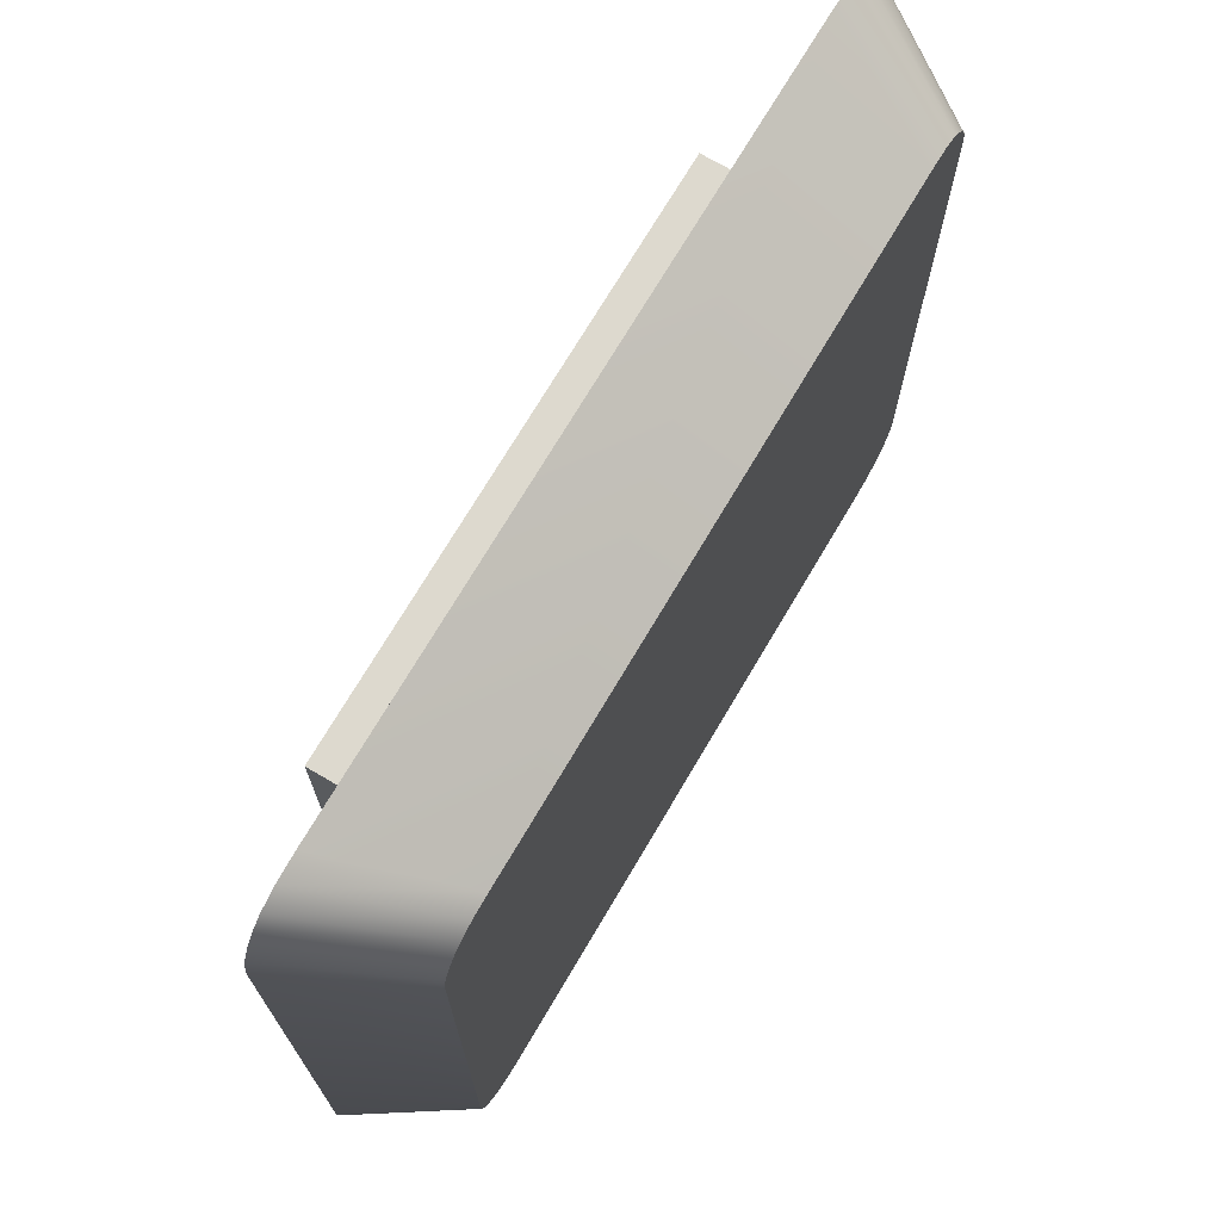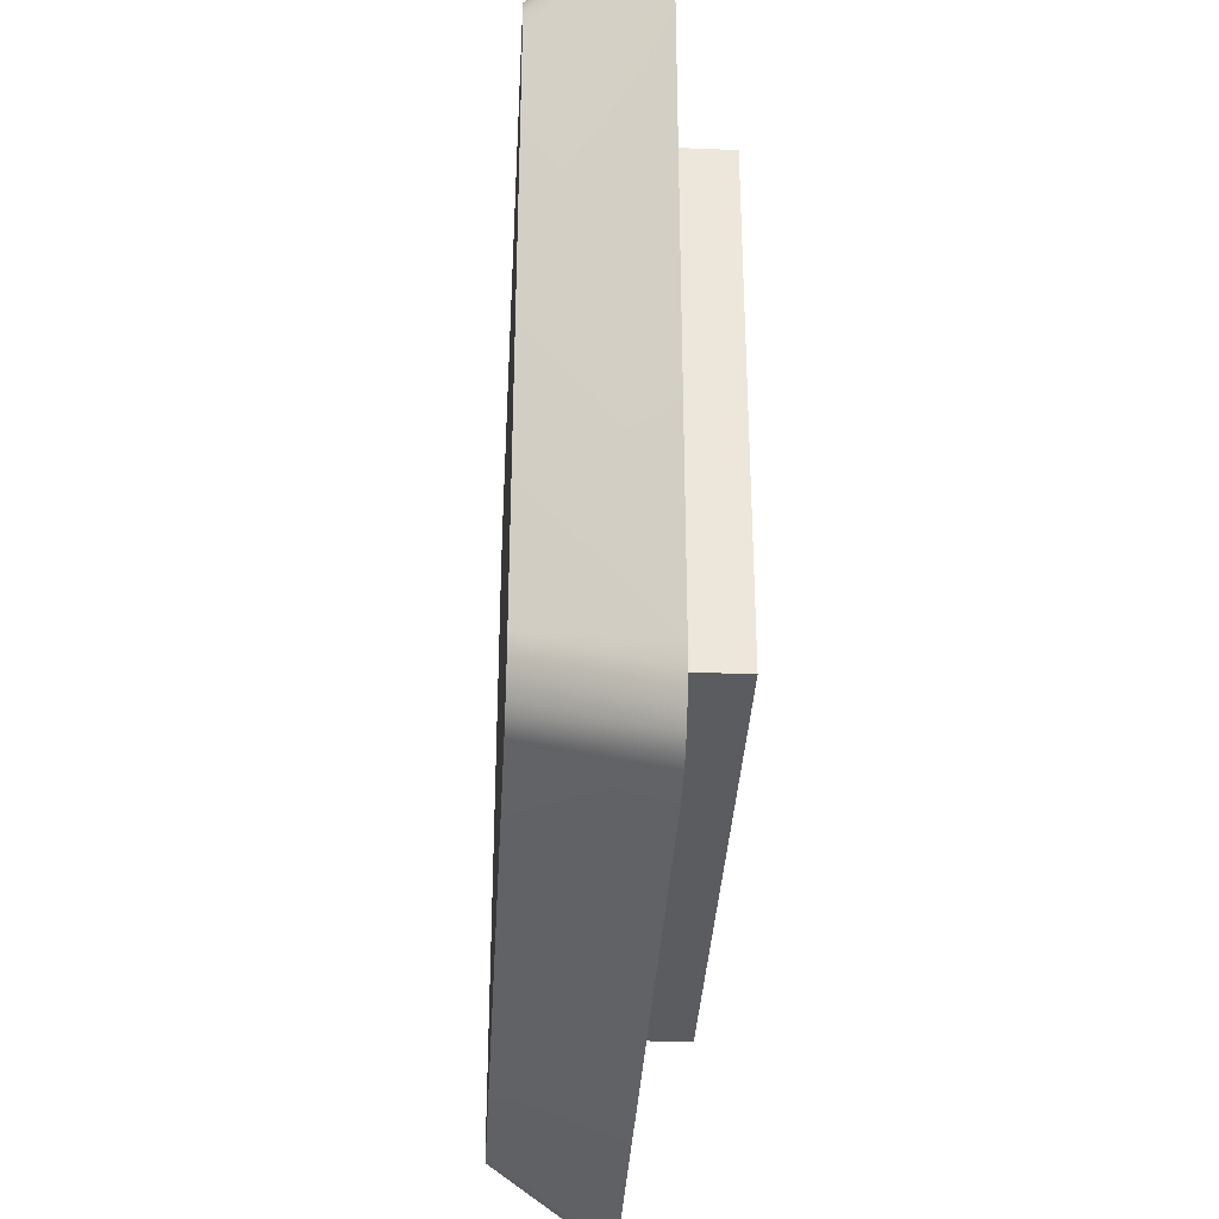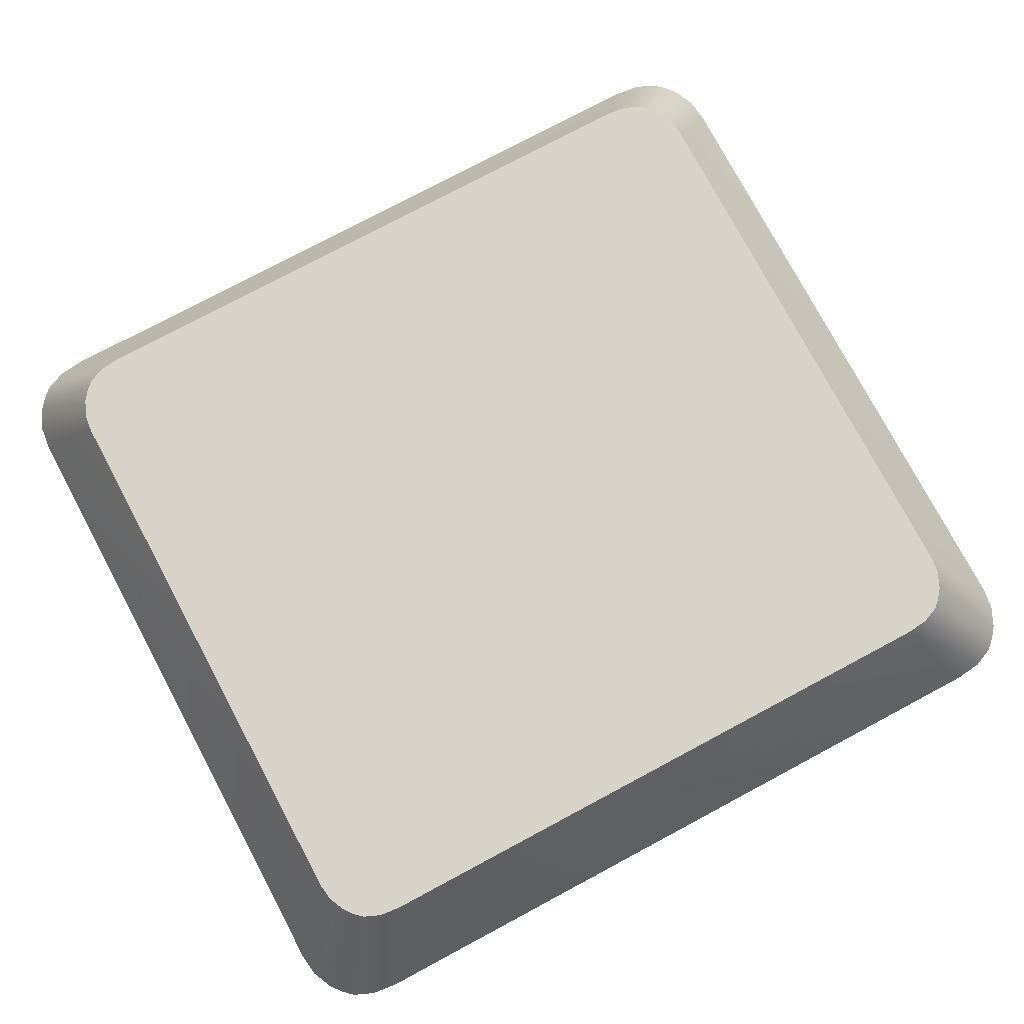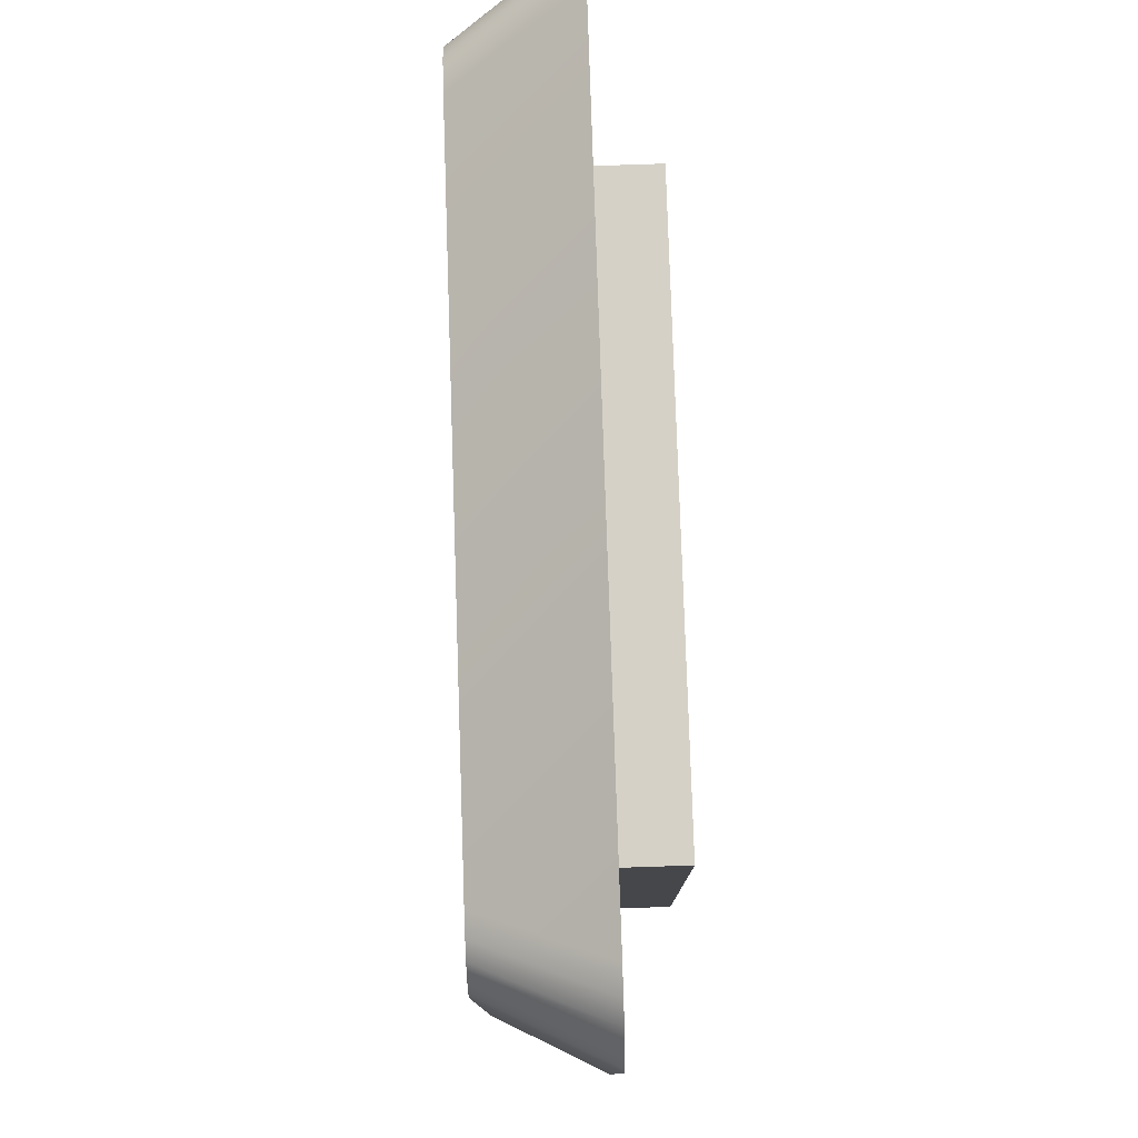
<metadata>
{"format":"obj","ext":"obj","renderer":"f3d","projection":"perspective","resolution":1024,"background":"white","views":[{"elev":71.8,"azim":120.5,"up":"+Z"},{"elev":-35.1,"azim":-93.1,"up":"+Z"},{"elev":77.1,"azim":-28.1,"up":"+Y"},{"elev":79.1,"azim":-91.9,"up":"+Z"}]}
</metadata>
<code>
o mesh10/mesh10-geometry#mesh10-geometry
v -0.08806 0.00592 0.2504
v -0.07154 0.00592 0.2418
v -0.01127 0.00592 0.2418
v -0.08806 0.00592 0.1799
v -0.01338 0.00592 0.2397
v -0.01127 -0.000647 0.2418
v 0.005257 0.00592 0.2504
v -0.08177 0.01796 0.2449
v -0.07154 0.00592 0.1886
v -0.01127 0.00592 0.1886
v -0.06942 0.00592 0.2397
v -0.07154 -0.000647 0.2418
v 0.004957 0.00592 0.2527
v 0.005257 0.00592 0.1799
v -0.08177 0.01796 0.1847
v -0.08152 0.01796 0.2468
v -0.07154 -0.000647 0.1886
v -0.01338 0.00592 0.1907
v -0.06942 -0.000647 0.2397
v -0.01338 -0.000647 0.2397
v -0.01127 -0.000647 0.1886
v -0.08776 0.00592 0.2527
v -0.00174 0.01796 0.2449
v -0.00174 0.01796 0.1847
v -0.07402 0.01796 0.1978
v -0.08776 0.00592 0.1776
v -0.06942 0.00592 0.1907
v -0.01338 -0.000647 0.1907
v -0.0868 0.00592 0.2549
v -0.001984 0.01796 0.2468
v -0.001984 0.01796 0.1829
v -0.05692 0.01796 0.198
v -0.07027 0.01796 0.1875
v -0.08152 0.01796 0.1829
v 0.004957 0.00592 0.1776
v -0.08074 0.01796 0.2485
v -0.06942 -0.000647 0.1907
v 0.003997 0.00592 0.2549
v -0.04389 0.01796 0.198
v -0.05747 0.01796 0.1979
v -0.07263 0.01796 0.1978
v -0.06845 0.01796 0.1875
v -0.0868 0.00592 0.1755
v 0.003997 0.00592 0.1755
v -0.03653 0.01796 0.1978
v -0.08583 0.00592 0.2561
v -0.07996 0.01796 0.2495
v -0.002761 0.01796 0.2485
v -0.002761 0.01796 0.1811
v -0.06193 0.01796 0.187
v -0.04504 0.01796 0.1979
v -0.05615 0.01796 0.1979
v -0.06616 0.01796 0.1978
v -0.07162 0.01796 0.1949
v -0.06939 0.01796 0.1887
v -0.06323 0.01796 0.187
v -0.08074 0.01796 0.1811
v -0.03653 0.01796 0.1923
v 0.003025 0.00592 0.2561
v -0.04389 0.01796 0.1873
v -0.04294 0.01796 0.1979
v -0.05796 0.01796 0.1978
v -0.06323 0.01796 0.1978
v -0.07121 0.01796 0.1938
v -0.06759 0.01796 0.1938
v -0.08583 0.00592 0.1743
v 0.003025 0.00592 0.1743
v -0.003549 0.01796 0.1801
v -0.03301 0.01796 0.1915
v -0.03783 0.01796 0.1901
v -0.08476 0.00592 0.2571
v -0.003549 0.01796 0.2495
v -0.06193 0.01796 0.1978
v -0.043 0.01796 0.1874
v -0.04508 0.01796 0.1874
v -0.03783 0.01796 0.1978
v -0.04609 0.01796 0.1977
v -0.04196 0.01796 0.1977
v -0.05535 0.01796 0.1977
v -0.0647 0.01796 0.1978
v -0.06717 0.01796 0.1949
v -0.07996 0.01796 0.1801
v -0.03301 0.01796 0.1902
v -0.03545 0.01796 0.1916
v -0.03653 0.01796 0.1912
v 0.001958 0.00592 0.2571
v -0.07909 0.01796 0.2503
v -0.004413 0.01796 0.2503
v -0.05918 0.01796 0.1965
v -0.0421 0.01796 0.1875
v -0.04614 0.01796 0.1877
v -0.05837 0.01796 0.1976
v -0.07909 0.01796 0.1793
v 0.001958 0.00592 0.1733
v -0.03347 0.01796 0.1901
v -0.03364 0.01796 0.1914
v -0.03308 0.01796 0.1915
v -0.04011 0.01796 0.197
v -0.03653 0.01796 0.1901
v -0.0826 0.00592 0.258
v -0.05898 0.01796 0.197
v -0.05929 0.01796 0.1959
v -0.04114 0.01796 0.1878
v -0.05803 0.01796 0.1879
v -0.05535 0.01796 0.1966
v -0.05872 0.01796 0.1973
v -0.004413 0.01796 0.1793
v -0.08476 0.00592 0.1733
v -0.03396 0.01796 0.1901
v -0.03456 0.01796 0.1901
v -0.03429 0.01796 0.1914
v -0.03488 0.01796 0.1914
v -0.04011 0.01796 0.1926
v -0.0358 0.01796 0.1907
v -0.04686 0.01796 0.1896
v -0.000201 0.00592 0.258
v -0.006161 0.01796 0.2511
v -0.07734 0.01796 0.2511
v -0.05706 0.01796 0.1968
v -0.05781 0.01796 0.1963
v -0.05933 0.01796 0.1953
v -0.04012 0.01796 0.1883
v -0.05933 0.01796 0.1879
v -0.04706 0.01796 0.1881
v -0.04702 0.01796 0.1973
v -0.05592 0.01796 0.1967
v -0.006161 0.01796 0.1786
v -0.07734 0.01796 0.1786
v -0.0826 0.00592 0.1723
v -0.000201 0.00592 0.1723
v -0.04012 0.01796 0.1899
v -0.03516 0.01796 0.1903
v -0.04786 0.01796 0.1926
v -0.04147 0.01796 0.1964
v -0.0473 0.01796 0.1902
v -0.04025 0.01796 0.1899
v -0.07984 0.00592 0.2583
v -0.05658 0.01796 0.1968
v -0.05739 0.01796 0.1967
v -0.05763 0.01796 0.1965
v -0.058 0.01796 0.1956
v -0.06021 0.01796 0.1912
v -0.06021 0.01796 0.1901
v -0.05803 0.01796 0.1901
v -0.04785 0.01796 0.1888
v -0.0478 0.01796 0.1967
v -0.05542 0.01796 0.1966
v -0.0478 0.01796 0.1917
v -0.04423 0.01796 0.1926
v -0.04263 0.01796 0.1967
v -0.04147 0.01796 0.1938
v -0.04761 0.01796 0.1909
v -0.04848 0.01796 0.1895
v -0.04087 0.01796 0.1894
v -0.002963 0.00592 0.2583
v -0.008399 0.01796 0.2513
v -0.07511 0.01796 0.2513
v -0.04843 0.01796 0.1959
v -0.05803 0.01796 0.1947
v -0.05933 0.01796 0.1912
v -0.04412 0.01796 0.1885
v -0.05933 0.01796 0.1901
v -0.05535 0.01796 0.1901
v -0.04494 0.01796 0.1886
v -0.04395 0.01796 0.1968
v -0.002963 0.00592 0.172
v -0.008399 0.01796 0.1783
v -0.07511 0.01796 0.1783
v -0.07984 0.00592 0.172
v -0.0492 0.01796 0.1915
v -0.0478 0.01796 0.1935
v -0.04557 0.01796 0.1965
v -0.04624 0.01796 0.1962
v -0.04893 0.01796 0.1904
v -0.04631 0.01796 0.1891
v -0.0489 0.01796 0.195
v -0.04275 0.01796 0.1886
v -0.05535 0.01796 0.1912
v -0.04567 0.01796 0.1888
v -0.04481 0.01796 0.1968
v -0.04929 0.01796 0.1926
v -0.04423 0.01796 0.1938
v -0.04681 0.01796 0.1957
v -0.04167 0.01796 0.189
v -0.04919 0.01796 0.1939
v -0.05803 0.01796 0.1912
v -0.0476 0.01796 0.1944
v -0.04727 0.01796 0.1951
f 1 2 3
f 2 1 4
f 3 2 1
f 4 1 2
f 3 5 2
f 2 5 3
f 2 6 3
f 3 6 2
f 7 1 3
f 3 1 7
f 8 4 1
f 1 4 8
f 2 4 9
f 9 4 2
f 5 3 10
f 10 3 5
f 11 2 5
f 5 2 11
f 6 2 12
f 12 2 6
f 6 10 3
f 3 10 6
f 13 1 7
f 7 1 13
f 7 3 14
f 14 3 7
f 4 8 15
f 15 8 4
f 8 1 16
f 16 1 8
f 9 4 10
f 10 4 9
f 2 11 9
f 9 11 2
f 17 2 9
f 9 2 17
f 14 3 10
f 10 3 14
f 5 10 18
f 18 10 5
f 11 18 5
f 5 18 11
f 5 19 11
f 11 19 5
f 2 17 12
f 12 17 2
f 20 6 12
f 12 6 20
f 10 6 21
f 21 6 10
f 13 22 1
f 1 22 13
f 23 13 7
f 7 13 23
f 24 7 14
f 14 7 24
f 8 25 15
f 15 25 8
f 15 26 4
f 4 26 15
f 16 1 22
f 22 1 16
f 16 23 8
f 8 23 16
f 10 4 14
f 14 4 10
f 9 27 10
f 10 27 9
f 10 17 9
f 9 17 10
f 9 11 27
f 27 11 9
f 18 10 27
f 27 10 18
f 28 5 18
f 18 5 28
f 18 11 27
f 27 11 18
f 19 5 20
f 20 5 19
f 19 27 11
f 11 27 19
f 19 12 17
f 17 12 19
f 6 20 21
f 21 20 6
f 12 19 20
f 20 19 12
f 17 10 21
f 21 10 17
f 13 29 22
f 22 29 13
f 30 13 23
f 23 13 30
f 7 24 23
f 23 24 7
f 24 14 31
f 31 14 24
f 25 8 32
f 32 8 25
f 15 25 33
f 33 25 15
f 34 26 15
f 15 26 34
f 35 4 26
f 26 4 35
f 16 22 36
f 36 22 16
f 16 30 23
f 23 30 16
f 8 23 24
f 24 23 8
f 14 4 35
f 35 4 14
f 27 28 18
f 18 28 27
f 5 28 20
f 20 28 5
f 27 19 37
f 37 19 27
f 19 17 37
f 37 17 19
f 21 20 28
f 28 20 21
f 21 28 17
f 17 28 21
f 38 29 13
f 13 29 38
f 36 22 29
f 29 22 36
f 30 38 13
f 13 38 30
f 31 14 35
f 35 14 31
f 15 24 31
f 31 24 15
f 32 8 39
f 39 8 32
f 25 32 40
f 40 32 25
f 25 33 41
f 15 33 42
f 42 33 15
f 34 43 26
f 26 43 34
f 15 31 34
f 34 31 15
f 35 26 44
f 44 26 35
f 36 30 16
f 16 30 36
f 8 24 45
f 45 24 8
f 28 27 37
f 37 27 28
f 37 17 28
f 28 17 37
f 38 46 29
f 29 46 38
f 36 29 47
f 47 29 36
f 48 38 30
f 30 38 48
f 31 35 49
f 49 35 31
f 15 50 24
f 24 50 15
f 8 45 39
f 39 45 8
f 51 32 39
f 39 32 51
f 32 40 52
f 40 53 25
f 25 53 40
f 54 41 33
f 25 53 41
f 41 53 25
f 33 42 55
f 15 42 56
f 56 42 15
f 57 43 34
f 34 43 57
f 44 26 43
f 43 26 44
f 34 31 49
f 49 31 34
f 49 35 44
f 44 35 49
f 36 48 30
f 30 48 36
f 45 24 58
f 58 24 45
f 59 46 38
f 38 46 59
f 47 29 46
f 46 29 47
f 47 48 36
f 36 48 47
f 48 59 38
f 38 59 48
f 15 56 50
f 50 56 15
f 60 24 50
f 50 24 60
f 39 45 61
f 61 45 39
f 32 51 52
f 52 51 32
f 39 51 61
f 62 52 40
f 53 40 63
f 63 40 53
f 53 54 41
f 41 54 53
f 64 54 33
f 55 42 65
f 55 64 33
f 42 63 56
f 56 63 42
f 57 66 43
f 43 66 57
f 34 49 57
f 57 49 34
f 44 43 67
f 67 43 44
f 49 44 68
f 68 44 49
f 58 24 69
f 69 24 58
f 58 45 70
f 59 71 46
f 46 71 59
f 47 46 71
f 71 46 47
f 47 72 48
f 48 72 47
f 72 59 48
f 48 59 72
f 50 73 56
f 74 24 60
f 60 24 74
f 50 75 60
f 60 75 50
f 61 45 76
f 76 45 61
f 52 51 77
f 77 51 52
f 78 61 51
f 79 52 62
f 73 40 62
f 62 40 73
f 63 40 73
f 73 40 63
f 53 63 80
f 80 63 53
f 54 53 81
f 81 53 54
f 81 54 64
f 65 42 81
f 55 64 65
f 65 64 55
f 63 42 80
f 80 42 63
f 63 56 73
f 82 66 57
f 57 66 82
f 67 43 66
f 66 43 67
f 57 49 68
f 68 49 57
f 68 44 67
f 67 44 68
f 69 24 83
f 83 24 69
f 58 69 84
f 84 69 58
f 76 70 45
f 85 58 70
f 86 71 59
f 59 71 86
f 47 71 87
f 87 71 47
f 87 72 47
f 47 72 87
f 72 88 59
f 59 88 72
f 73 89 50
f 50 89 73
f 90 24 74
f 74 24 90
f 60 74 75
f 50 91 75
f 75 91 50
f 76 78 61
f 61 78 76
f 77 78 51
f 52 77 79
f 79 77 52
f 92 79 62
f 73 62 92
f 92 62 73
f 53 81 80
f 64 65 81
f 42 80 81
f 66 82 93
f 93 82 66
f 57 68 82
f 82 68 57
f 67 66 94
f 94 66 67
f 94 68 67
f 67 68 94
f 83 24 95
f 95 24 83
f 83 69 96
f 84 69 97
f 97 69 84
f 84 58 85
f 98 76 70
f 70 76 98
f 99 85 70
f 86 100 71
f 71 100 86
f 88 86 59
f 59 86 88
f 71 100 87
f 87 100 71
f 87 88 72
f 72 88 87
f 73 101 89
f 89 101 73
f 50 89 102
f 102 89 50
f 103 24 90
f 90 24 103
f 74 90 75
f 50 104 91
f 91 104 50
f 75 90 91
f 78 76 98
f 98 76 78
f 98 78 77
f 79 77 105
f 105 77 79
f 105 79 92
f 73 92 106
f 106 92 73
f 82 107 93
f 93 107 82
f 66 93 108
f 108 93 66
f 82 68 107
f 107 68 82
f 94 66 108
f 108 66 94
f 94 107 68
f 68 107 94
f 95 24 109
f 109 24 95
f 95 83 110
f 97 96 69
f 111 83 96
f 97 112 84
f 84 112 97
f 112 84 85
f 98 70 113
f 113 70 98
f 114 99 85
f 85 99 114
f 115 70 99
f 99 70 115
f 116 100 86
f 86 100 116
f 117 86 88
f 88 86 117
f 100 118 87
f 87 118 100
f 118 88 87
f 87 88 118
f 73 106 101
f 101 106 73
f 89 119 101
f 102 120 89
f 50 102 121
f 121 102 50
f 122 24 103
f 103 24 122
f 90 103 91
f 50 123 104
f 104 123 50
f 104 124 91
f 91 124 104
f 125 98 77
f 105 77 125
f 125 77 105
f 126 105 92
f 106 126 92
f 93 107 127
f 127 107 93
f 108 93 128
f 128 93 108
f 94 108 129
f 129 108 94
f 107 94 130
f 130 94 107
f 109 24 131
f 131 24 109
f 109 95 110
f 110 83 132
f 112 97 96
f 96 97 112
f 85 83 111
f 112 96 111
f 111 96 112
f 111 112 85
f 113 70 133
f 133 70 113
f 113 98 134
f 99 114 132
f 132 114 99
f 114 83 85
f 135 70 115
f 115 70 135
f 115 99 136
f 136 99 115
f 116 137 100
f 100 137 116
f 117 116 86
f 86 116 117
f 118 117 88
f 88 117 118
f 100 137 118
f 118 137 100
f 101 138 106
f 138 101 119
f 139 119 89
f 120 140 89
f 141 120 102
f 121 141 102
f 50 121 142
f 142 121 50
f 131 24 122
f 122 24 131
f 103 122 124
f 91 103 124
f 50 143 123
f 123 143 50
f 104 144 123
f 104 145 124
f 124 145 104
f 146 98 125
f 105 125 146
f 146 125 105
f 147 105 126
f 138 126 106
f 127 107 130
f 130 107 127
f 93 127 128
f 128 127 93
f 108 128 129
f 129 128 108
f 94 129 130
f 130 129 94
f 136 109 131
f 131 109 136
f 99 110 109
f 109 110 99
f 132 83 114
f 99 132 110
f 110 132 99
f 133 70 148
f 148 70 133
f 133 149 113
f 113 149 133
f 134 98 150
f 151 113 134
f 152 70 135
f 135 70 152
f 115 135 153
f 136 99 109
f 109 99 136
f 115 136 154
f 154 136 115
f 137 116 155
f 155 116 137
f 156 116 117
f 117 116 156
f 157 117 118
f 118 117 157
f 137 157 118
f 118 157 137
f 126 119 138
f 138 119 126
f 119 126 139
f 139 126 119
f 140 139 89
f 140 158 120
f 120 158 140
f 120 158 141
f 141 158 120
f 159 141 121
f 160 142 121
f 121 142 160
f 50 142 143
f 143 142 50
f 131 136 122
f 122 161 124
f 123 143 162
f 162 143 123
f 162 123 144
f 163 104 144
f 144 104 163
f 104 153 145
f 145 153 104
f 124 164 145
f 165 98 146
f 105 146 158
f 158 146 105
f 105 158 147
f 147 158 105
f 139 126 147
f 147 126 139
f 127 130 166
f 166 130 127
f 128 127 167
f 167 127 128
f 129 128 168
f 168 128 129
f 130 129 169
f 169 129 130
f 148 70 152
f 152 70 148
f 148 133 170
f 171 149 133
f 133 149 171
f 149 113 151
f 165 150 98
f 172 150 134
f 134 150 172
f 173 134 151
f 151 134 173
f 135 152 174
f 153 135 174
f 175 115 153
f 154 122 136
f 115 154 175
f 175 154 115
f 156 155 116
f 116 155 156
f 156 137 155
f 155 137 156
f 117 157 156
f 156 157 117
f 137 156 157
f 157 156 137
f 139 147 140
f 140 147 139
f 147 158 140
f 140 158 147
f 141 158 176
f 176 158 141
f 141 176 159
f 159 176 141
f 160 159 121
f 142 143 160
f 161 164 124
f 161 122 177
f 162 178 143
f 144 163 162
f 104 163 153
f 153 163 104
f 145 175 153
f 164 179 145
f 180 165 146
f 158 172 146
f 130 169 166
f 166 169 130
f 167 127 166
f 166 127 167
f 128 167 168
f 168 167 128
f 129 168 169
f 169 168 129
f 152 148 170
f 170 133 181
f 171 182 149
f 149 182 171
f 133 171 181
f 151 182 149
f 150 180 165
f 165 180 150
f 180 150 172
f 172 150 180
f 172 134 173
f 173 134 172
f 173 151 183
f 183 151 173
f 174 152 170
f 163 174 153
f 153 174 163
f 184 122 154
f 175 154 184
f 184 154 175
f 176 183 158
f 159 176 185
f 185 176 159
f 186 159 160
f 186 160 143
f 164 177 161
f 161 177 164
f 177 122 184
f 178 186 143
f 178 162 163
f 179 175 145
f 179 177 164
f 164 177 179
f 172 180 146
f 173 172 158
f 169 167 166
f 166 167 169
f 167 169 168
f 168 169 167
f 186 181 170
f 170 181 186
f 182 171 187
f 187 171 182
f 181 171 185
f 187 151 182
f 182 151 187
f 183 151 188
f 188 151 183
f 183 173 158
f 178 170 174
f 174 170 178
f 178 174 163
f 163 174 178
f 175 184 179
f 179 184 175
f 188 183 176
f 185 187 176
f 159 185 186
f 186 185 159
f 179 184 177
f 177 184 179
f 186 170 178
f 178 170 186
f 186 185 181
f 181 185 186
f 171 187 185
f 188 151 187
f 187 151 188
f 187 188 176
f 41 33 25
f 52 40 32
f 33 41 54
f 55 42 33
f 61 51 39
f 40 52 62
f 33 54 64
f 65 42 55
f 33 64 55
f 70 45 58
f 56 73 50
f 51 61 78
f 62 52 79
f 64 54 81
f 81 42 65
f 73 56 63
f 45 70 76
f 70 58 85
f 75 74 60
f 51 78 77
f 62 79 92
f 80 81 53
f 81 65 64
f 81 80 42
f 96 69 83
f 85 58 84
f 70 85 99
f 75 90 74
f 91 90 75
f 77 78 98
f 92 79 105
f 110 83 95
f 69 96 97
f 96 83 111
f 85 84 112
f 101 119 89
f 89 120 102
f 91 103 90
f 77 98 125
f 92 105 126
f 92 126 106
f 110 95 109
f 132 83 110
f 111 83 85
f 85 112 111
f 134 98 113
f 85 83 114
f 106 138 101
f 119 101 138
f 89 119 139
f 89 140 120
f 102 120 141
f 102 141 121
f 124 122 103
f 124 103 91
f 123 144 104
f 125 98 146
f 126 105 147
f 106 126 138
f 114 83 132
f 150 98 134
f 134 113 151
f 153 135 115
f 89 139 140
f 121 141 159
f 122 136 131
f 124 161 122
f 144 123 162
f 145 164 124
f 146 98 165
f 170 133 148
f 151 113 149
f 98 150 165
f 174 152 135
f 174 135 153
f 153 115 175
f 136 122 154
f 121 159 160
f 160 143 142
f 124 164 161
f 177 122 161
f 143 178 162
f 162 163 144
f 153 175 145
f 145 179 164
f 146 165 180
f 146 172 158
f 170 148 152
f 181 133 170
f 181 171 133
f 149 182 151
f 170 152 174
f 154 122 184
f 158 183 176
f 160 159 186
f 143 160 186
f 184 122 177
f 143 186 178
f 163 162 178
f 145 175 179
f 146 180 172
f 158 172 173
f 185 171 181
f 158 173 183
f 176 183 188
f 176 187 185
f 185 187 171
f 176 188 187

</code>
